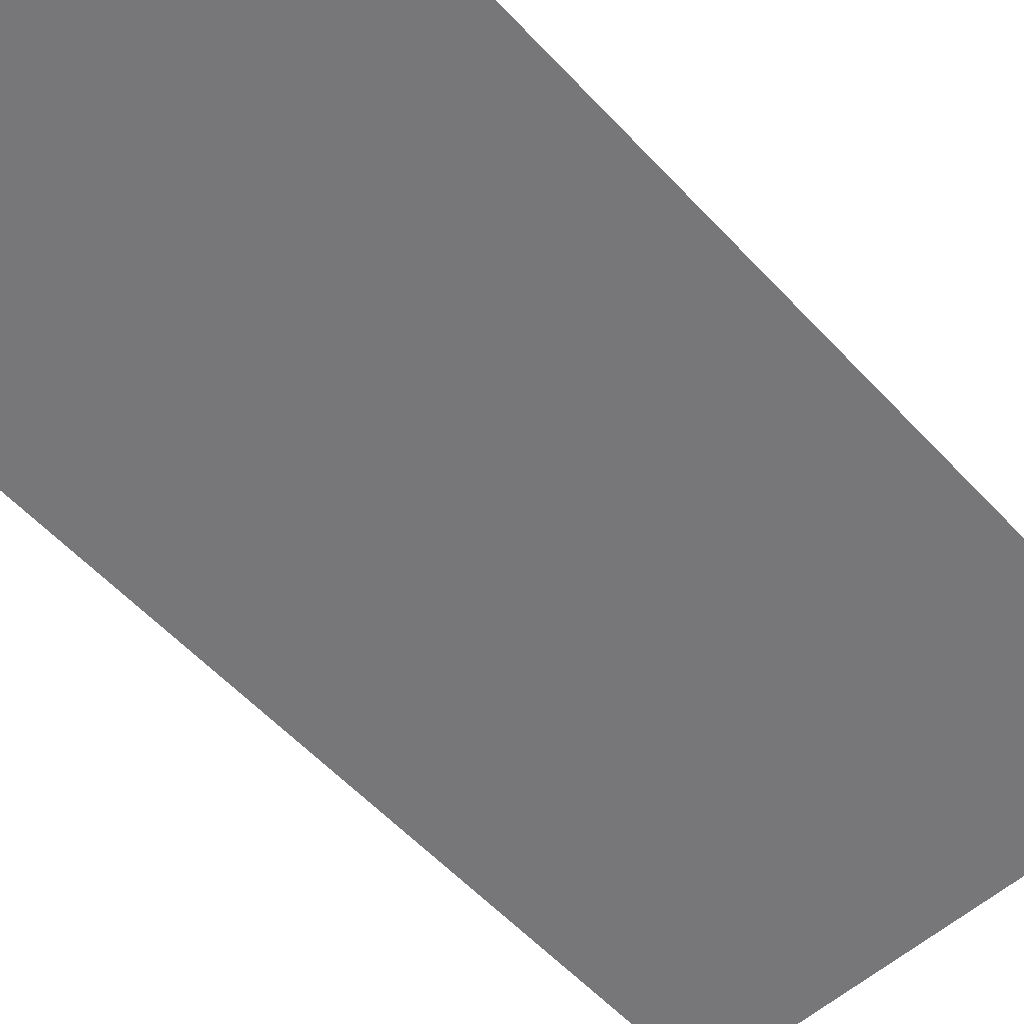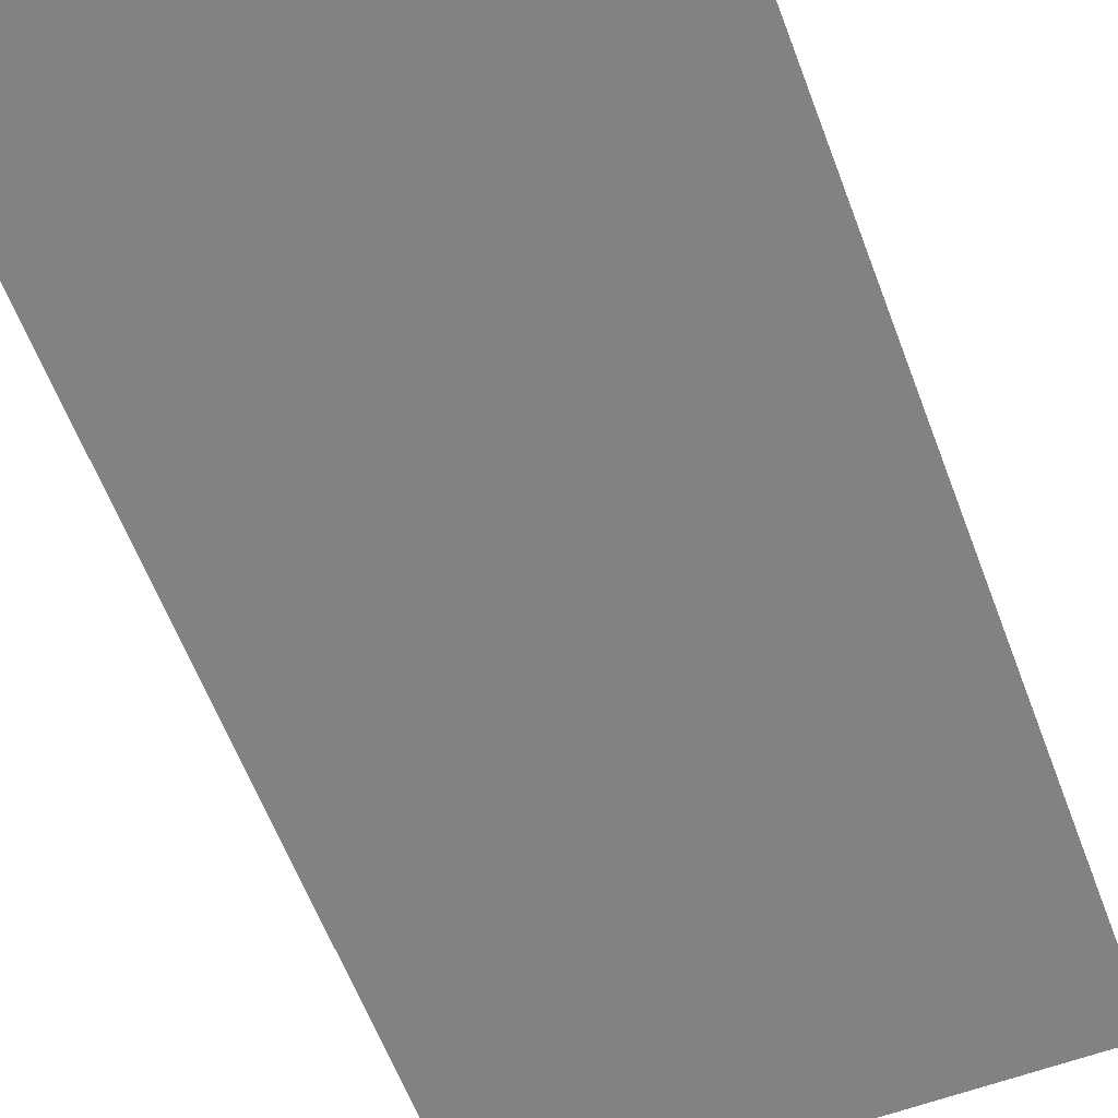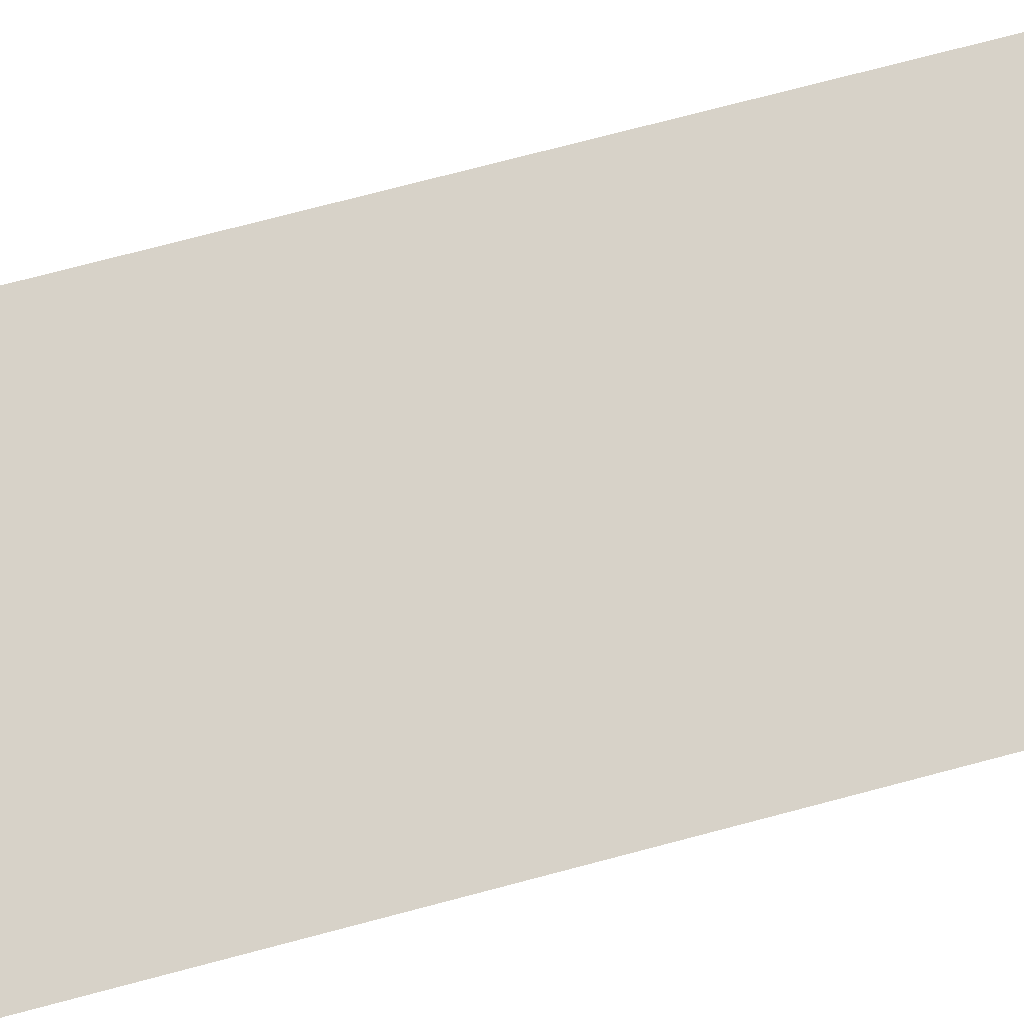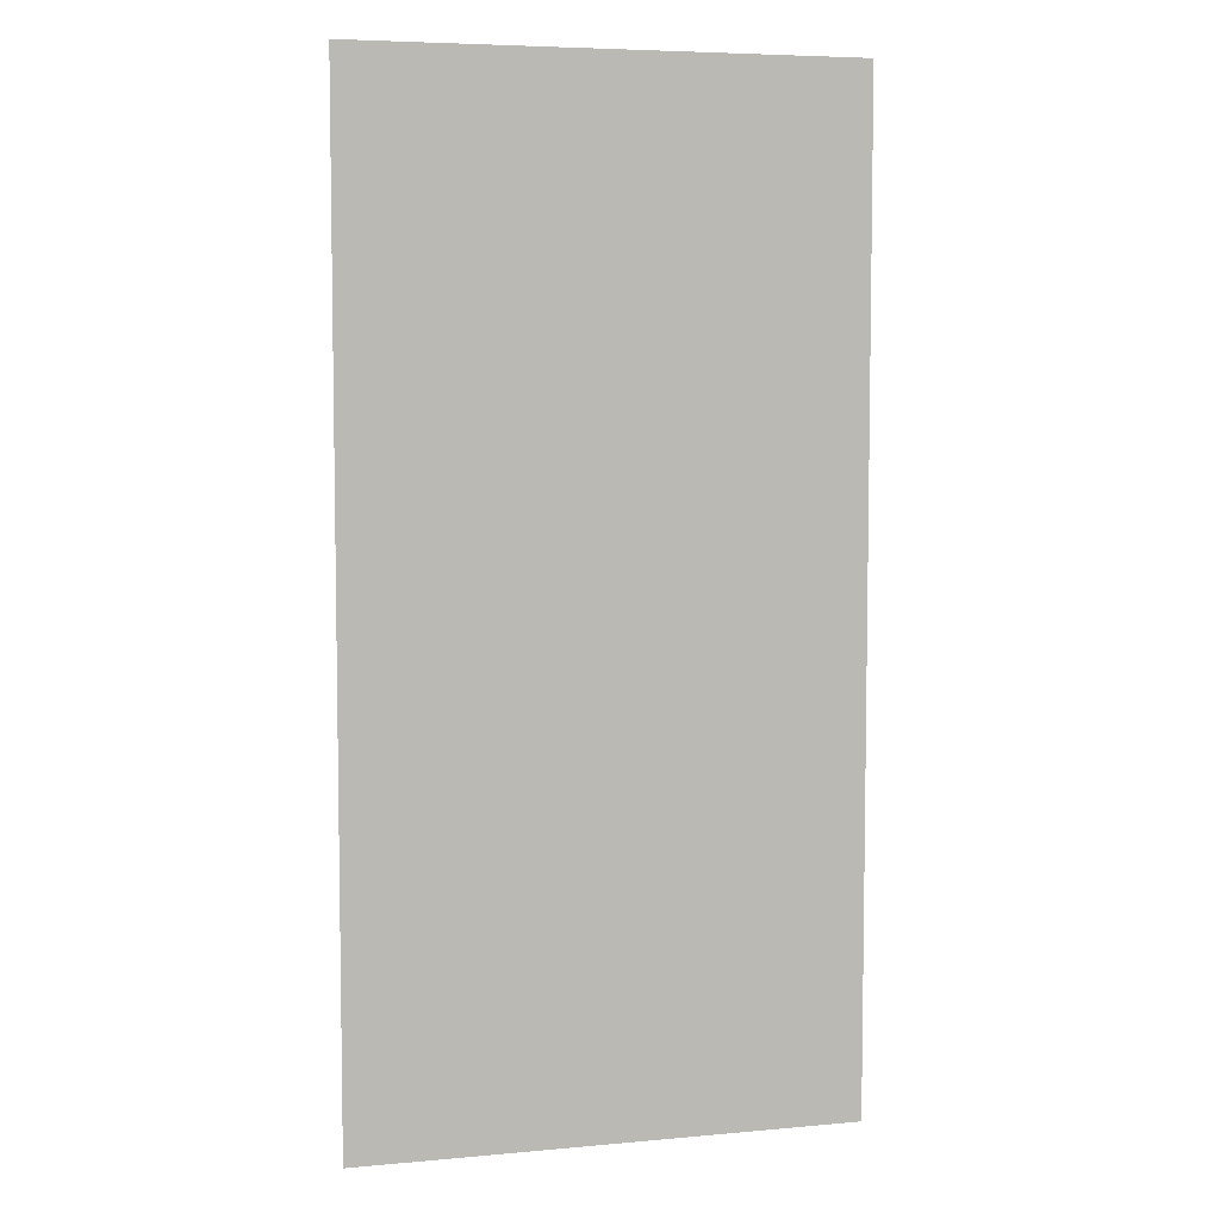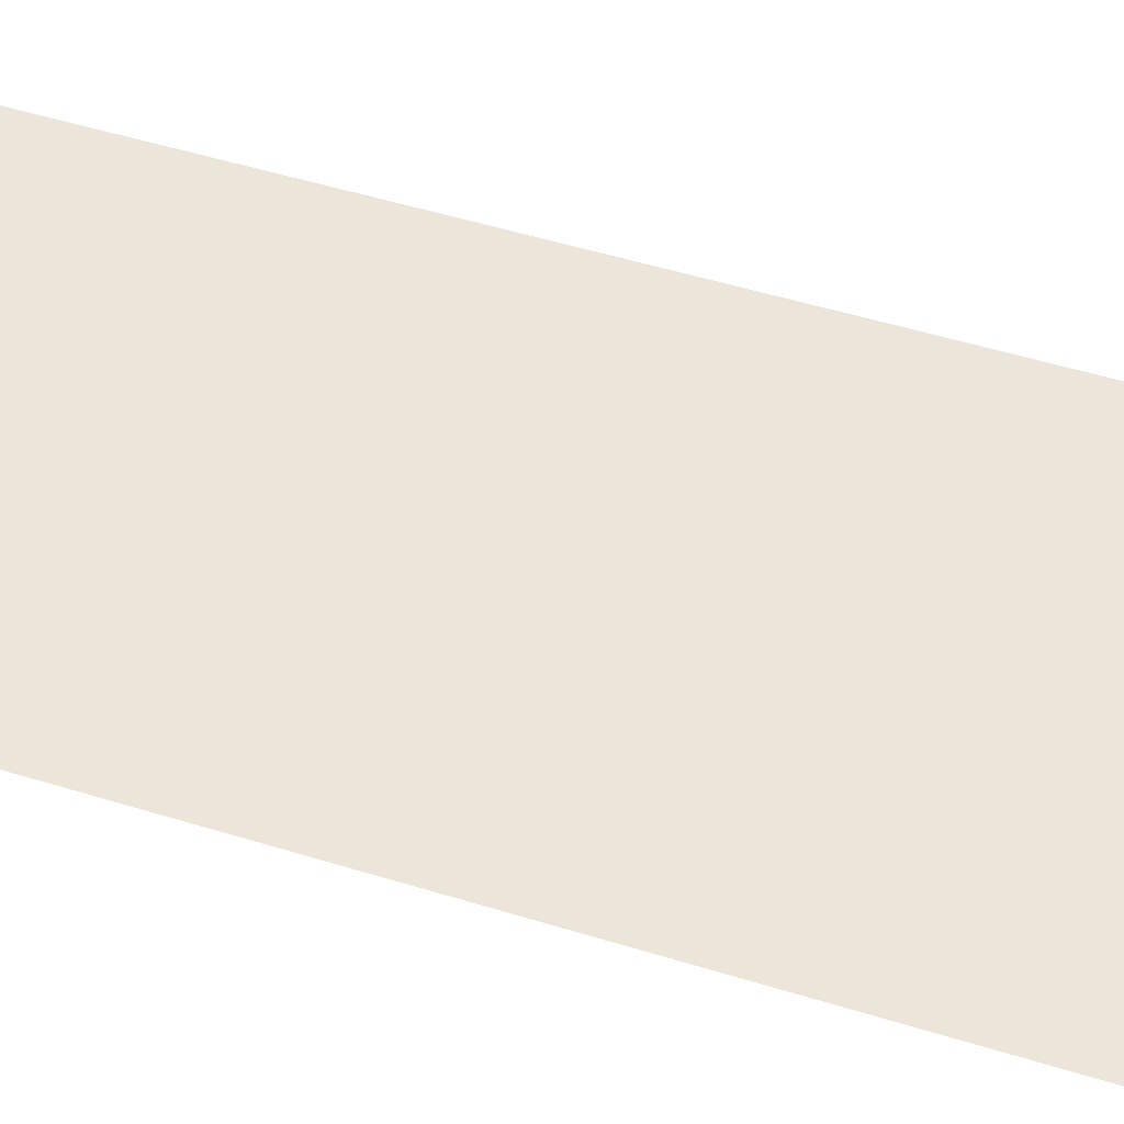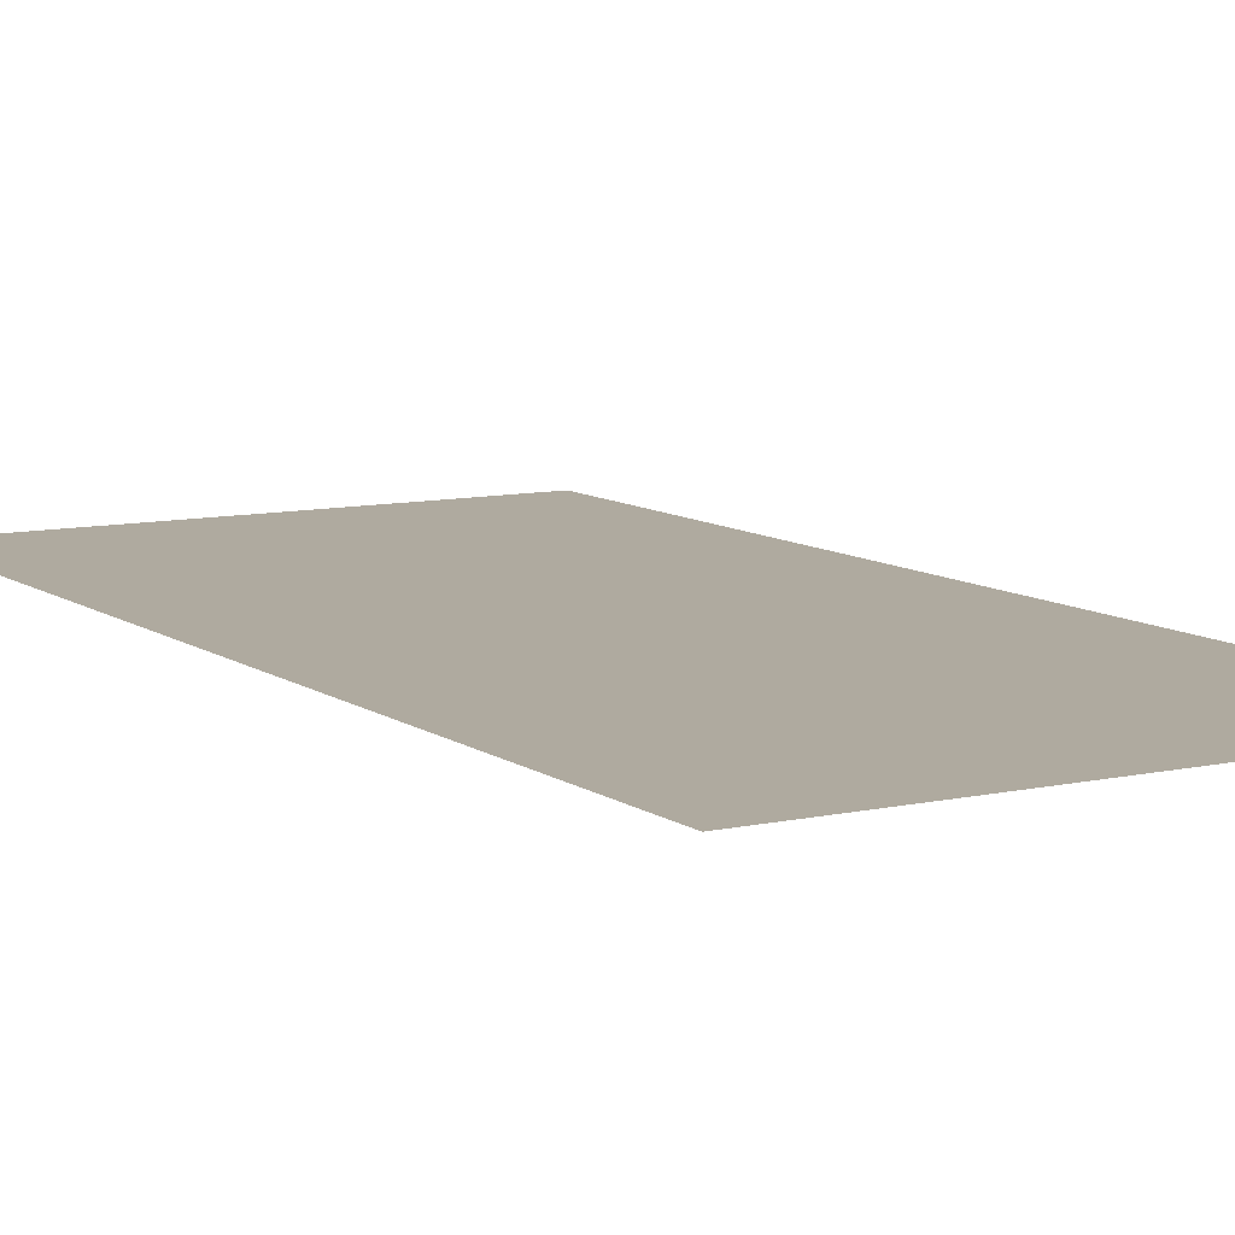
<metadata>
{"format":"obj","ext":"obj","renderer":"f3d","projection":"perspective","resolution":1024,"background":"white","views":[{"elev":-57.2,"azim":42.3,"up":"+Z"},{"elev":-60.6,"azim":-159.4,"up":"+Z"},{"elev":77.3,"azim":-104.6,"up":"+Z"},{"elev":6.1,"azim":-15.4,"up":"+Y"},{"elev":55.3,"azim":-72.3,"up":"+Z"},{"elev":9.5,"azim":-30.3,"up":"+Z"}]}
</metadata>
<code>
v -14 -13 0
v -15 -13 0
v -15 -12 0
v -14 -12 0
v -14 -14 0
v -15 -14 0
v -15 -13 0
v -14 -13 0
g first_house_mesh_0011
f 1 2 3 4
f 5 6 7 8

</code>
